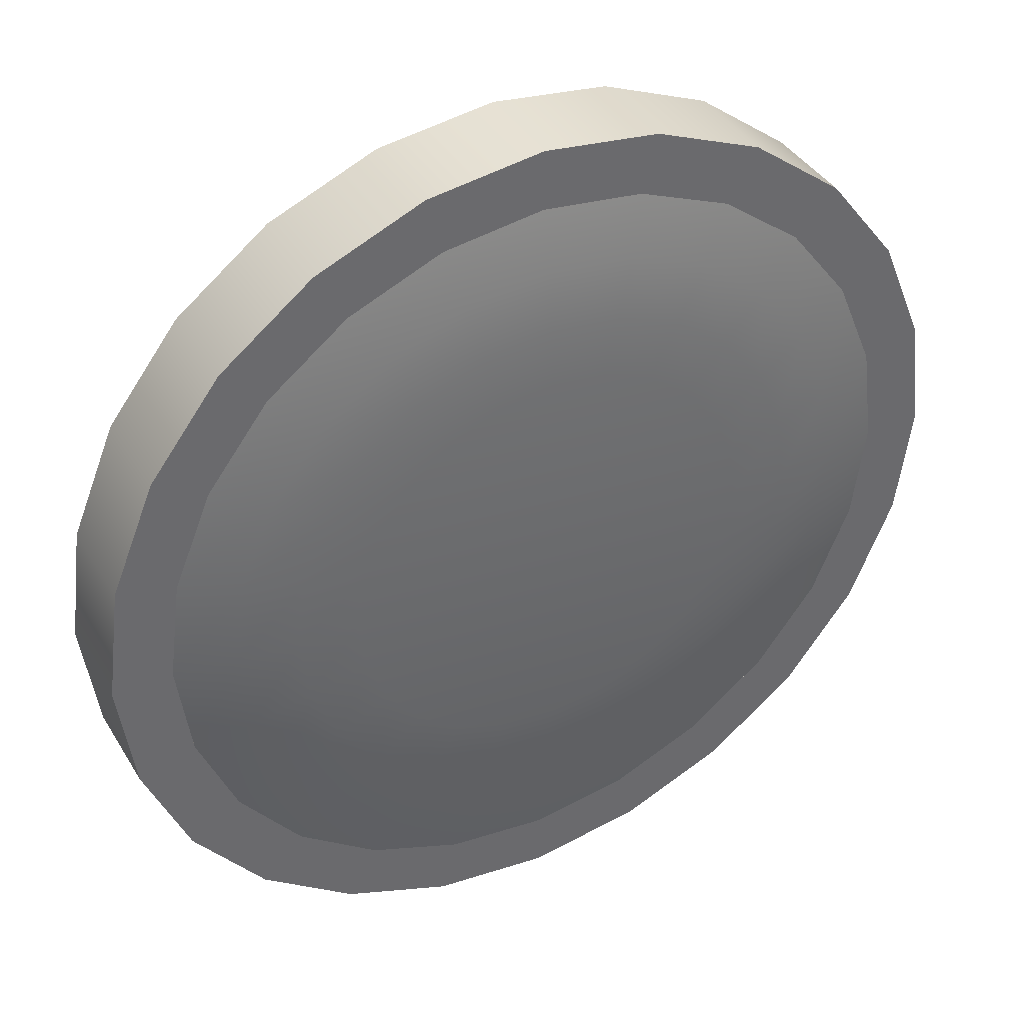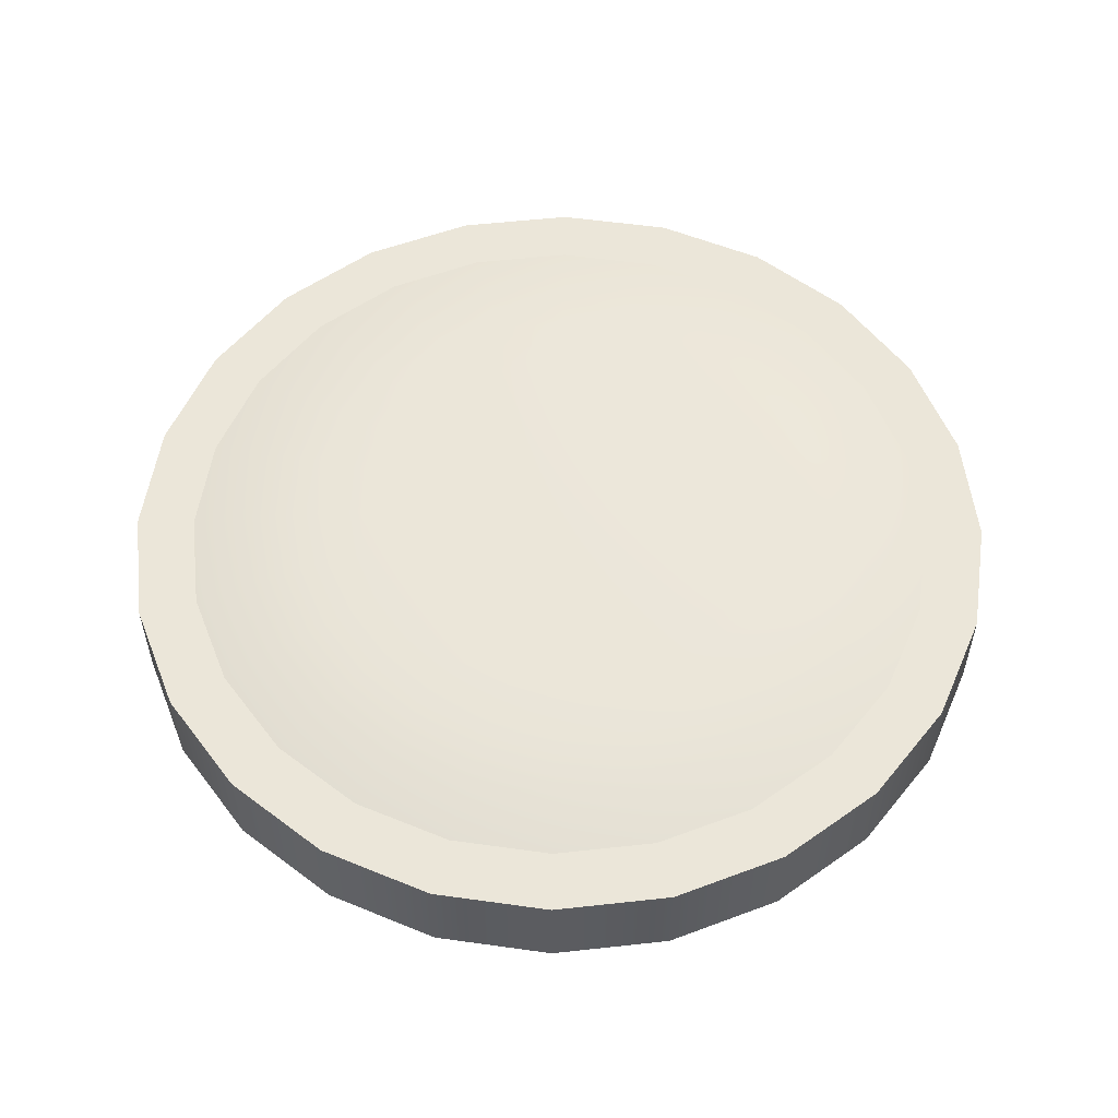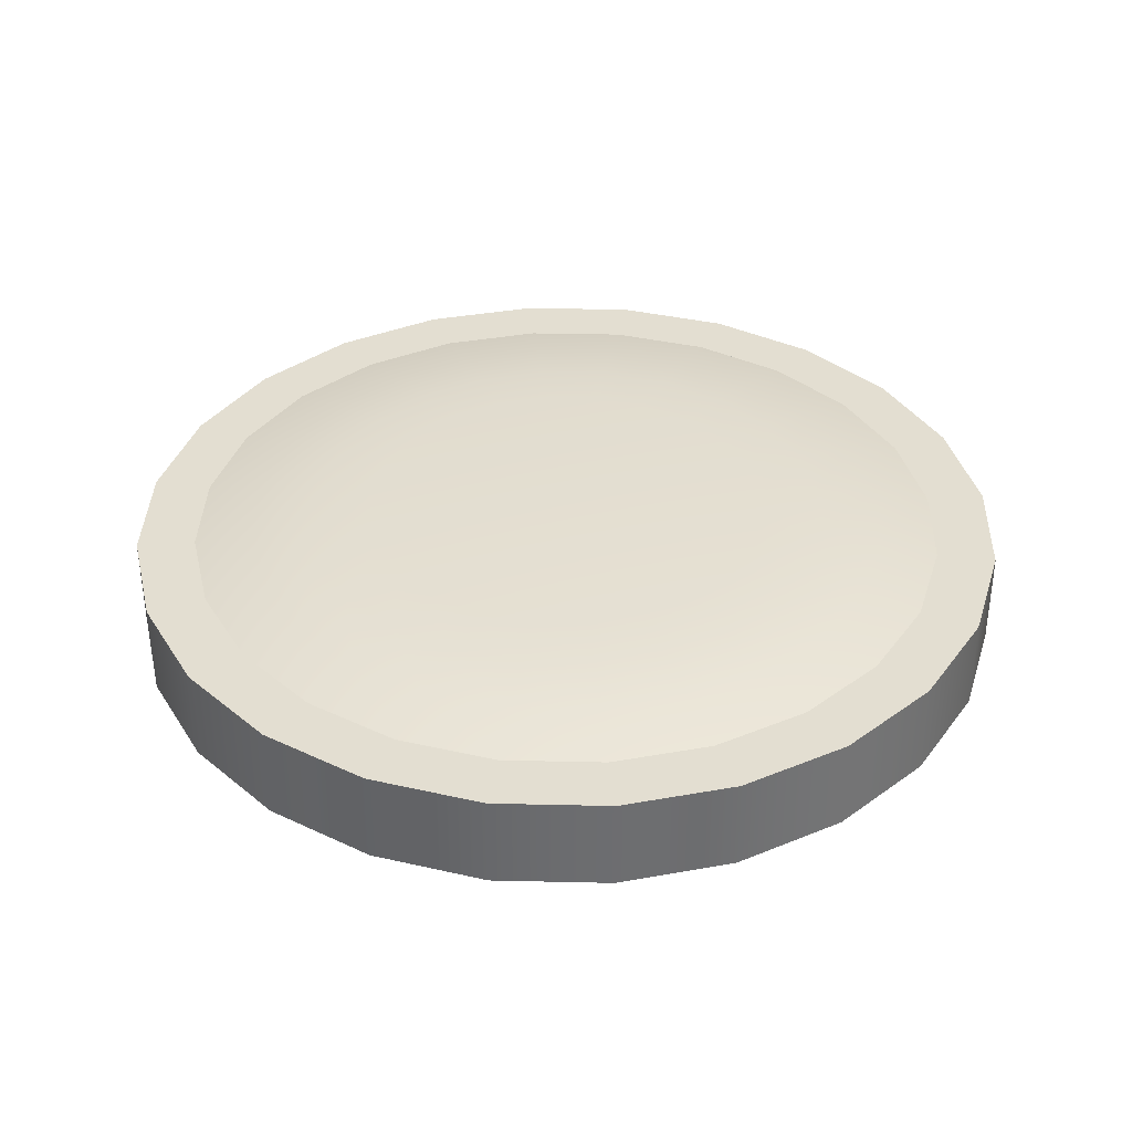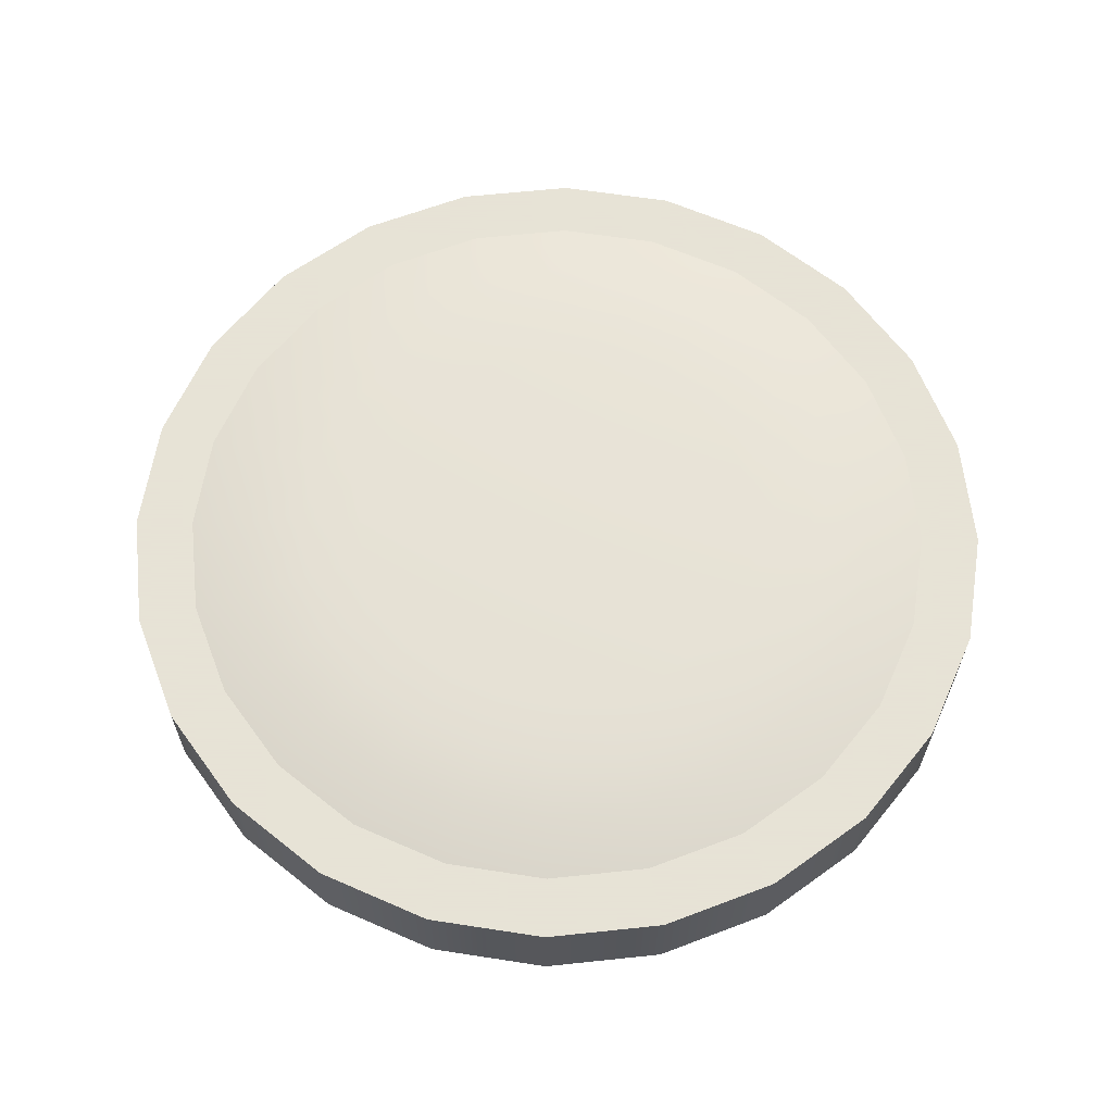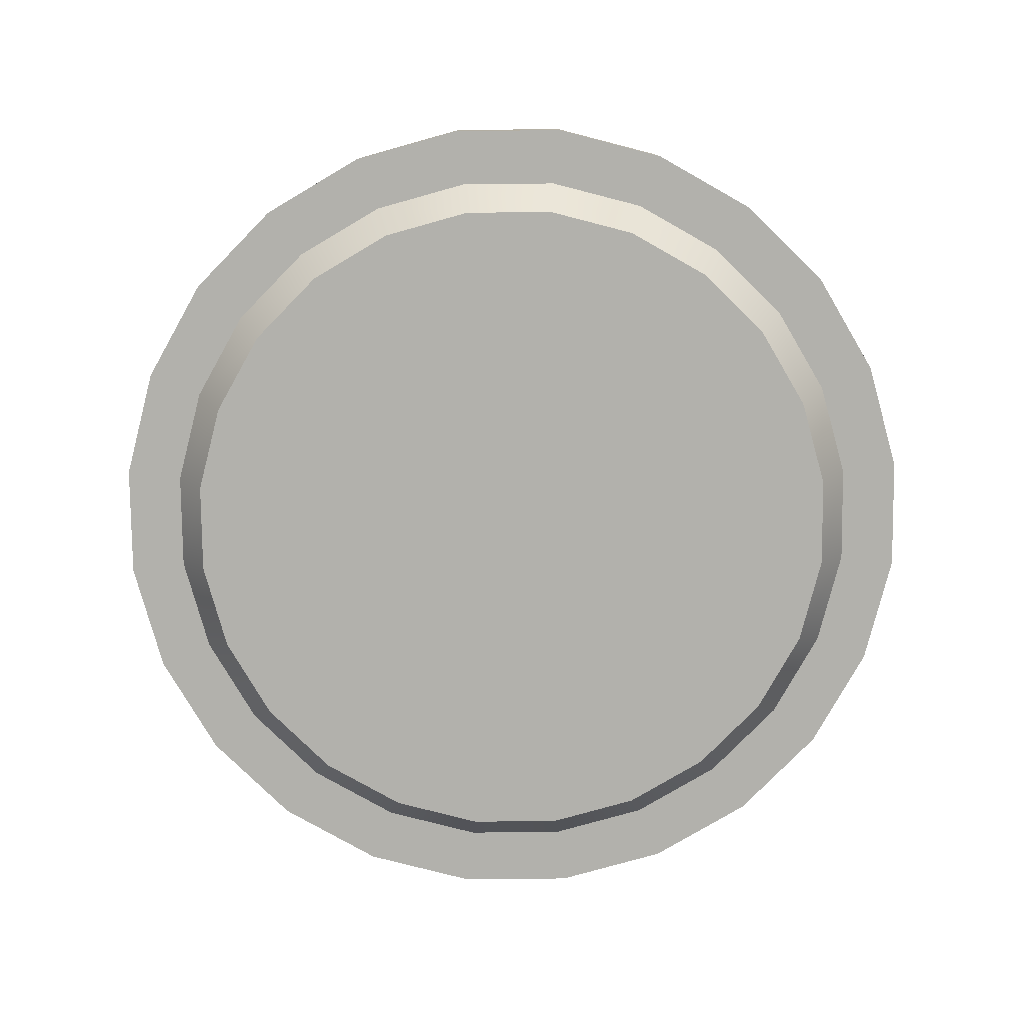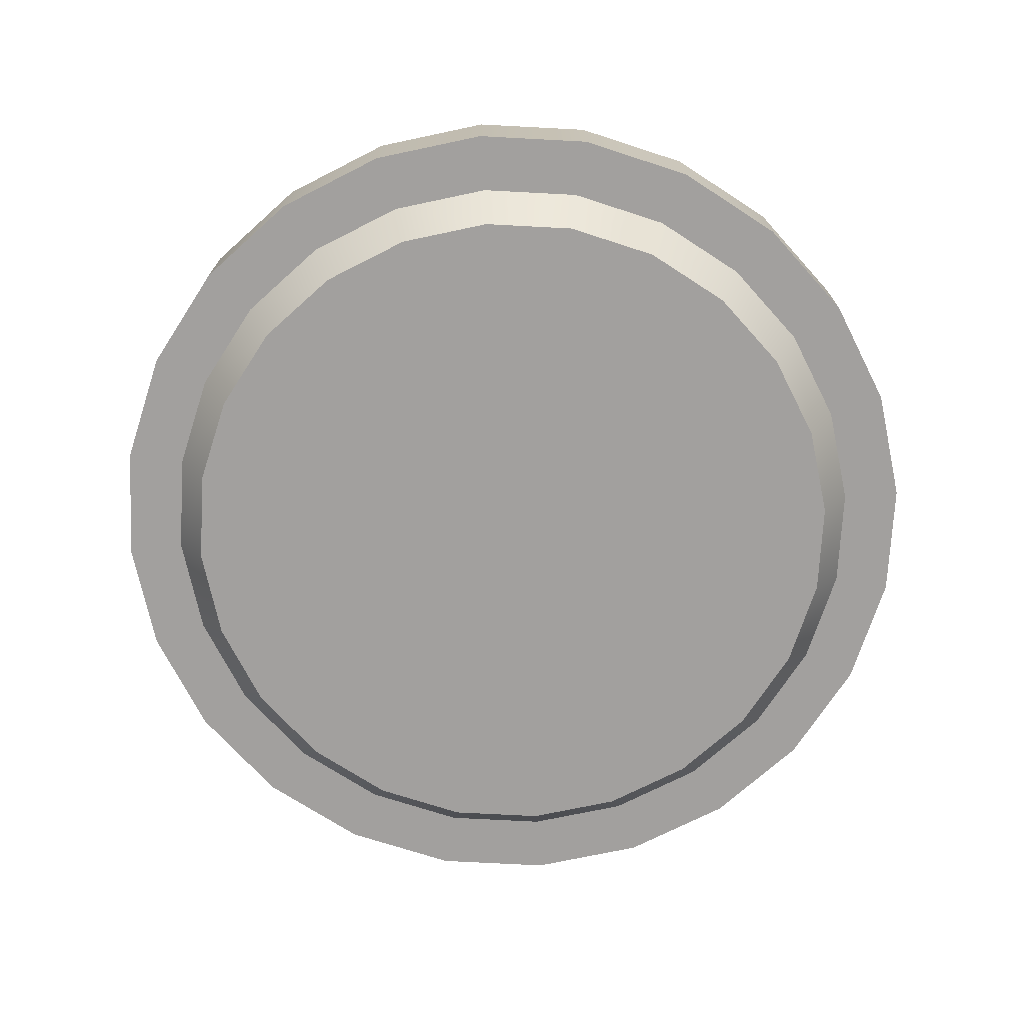
<metadata>
{"format":"obj","ext":"obj","renderer":"f3d","projection":"perspective","resolution":1024,"background":"white","views":[{"elev":39.4,"azim":151.7,"up":"+Z"},{"elev":55.1,"azim":-14.1,"up":"+Y"},{"elev":36.3,"azim":144.2,"up":"+Y"},{"elev":62.8,"azim":-43.6,"up":"+Y"},{"elev":-78.9,"azim":23.1,"up":"+Y"},{"elev":-71.9,"azim":-145.5,"up":"+Y"}]}
</metadata>
<code>
o Alnair_Parachute_1
v 0.4688 -0.05 -1.782e-17
v 0.4528 -0.05 0.1213
v 0.4059 -0.05 0.2344
v 0.3315 -0.05 0.3315
v 0.2344 -0.05 0.4059
v 0.1213 -0.05 0.4528
v 2.863e-07 -0.05 0.4688
v -0.1213 -0.05 0.4528
v -0.2344 -0.05 0.4059
v -0.3315 -0.05 0.3315
v -0.4059 -0.05 0.2344
v -0.4528 -0.05 0.1213
v -0.4687 -0.05 3.959e-17
v -0.4528 -0.05 -0.1213
v -0.4059 -0.05 -0.2344
v -0.3315 -0.05 -0.3315
v -0.2344 -0.05 -0.4059
v -0.1213 -0.05 -0.4528
v 2.863e-07 -0.05 -0.4688
v 0.1213 -0.05 -0.4528
v 0.2344 -0.05 -0.4059
v 0.3315 -0.05 -0.3315
v 0.4059 -0.05 -0.2344
v 0.4528 -0.05 -0.1213
v 0.4528 0.05 0.1213
v 0.4688 0.05 -2.29e-17
v 0.4528 0.05 -0.1213
v 0.4059 0.05 -0.2344
v 0.3315 0.05 -0.3315
v 0.2344 0.05 -0.4059
v 0.1213 0.05 -0.4528
v 2.863e-07 0.05 -0.4688
v -0.1213 0.05 -0.4528
v -0.2344 0.05 -0.4059
v -0.3315 0.05 -0.3315
v -0.4059 0.05 -0.2344
v -0.4528 0.05 -0.1213
v -0.4687 0.05 3.45e-17
v -0.4528 0.05 0.1213
v -0.4059 0.05 0.2344
v -0.3315 0.05 0.3315
v -0.2344 0.05 0.4059
v -0.1213 0.05 0.4528
v 2.863e-07 0.05 0.4688
v 0.1213 0.05 0.4528
v 0.2344 0.05 0.4059
v 0.3315 0.05 0.3315
v 0.4059 0.05 0.2344
v 0.3924 0.05 0.1051
v 0.4063 0.05 -1.823e-17
v 0.3924 0.05 -0.1051
v 0.3518 0.05 -0.2031
v 0.2873 0.05 -0.2873
v 0.2031 0.05 -0.3518
v 0.1051 0.05 -0.3924
v 2.863e-07 0.05 -0.4062
v -0.1051 0.05 -0.3924
v -0.2031 0.05 -0.3518
v -0.2873 0.05 -0.2873
v -0.3518 0.05 -0.2031
v -0.3924 0.05 -0.1051
v -0.4062 0.05 3.152e-17
v -0.3924 0.05 0.1051
v -0.3518 0.05 0.2031
v -0.2873 0.05 0.2873
v -0.2031 0.05 0.3518
v -0.1051 0.05 0.3924
v 2.863e-07 0.05 0.4062
v 0.1051 0.05 0.3924
v 0.2031 0.05 0.3518
v 0.2873 0.05 0.2873
v 0.3518 0.05 0.2031
v 0.4063 -0.05 -1.382e-17
v 0.3924 -0.05 0.1051
v 0.3518 -0.05 0.2031
v 0.2873 -0.05 0.2873
v 0.2031 -0.05 0.3518
v 0.1051 -0.05 0.3924
v 2.863e-07 -0.05 0.4062
v -0.1051 -0.05 0.3924
v -0.2031 -0.05 0.3518
v -0.2873 -0.05 0.2873
v -0.3518 -0.05 0.2031
v -0.3924 -0.05 0.1051
v -0.4062 -0.05 3.593e-17
v -0.3924 -0.05 -0.1051
v -0.3518 -0.05 -0.2031
v -0.2873 -0.05 -0.2873
v -0.2031 -0.05 -0.3518
v -0.1051 -0.05 -0.3924
v 2.863e-07 -0.05 -0.4062
v 0.1051 -0.05 -0.3924
v 0.2031 -0.05 -0.3518
v 0.2873 -0.05 -0.2873
v 0.3518 -0.05 -0.2031
v 0.3924 -0.05 -0.1051
v 0.3248 0.003125 0.1875
v 0.3622 0.003125 0.09706
v 0.375 0.003125 -1.696e-17
v 0.3622 0.003125 -0.09706
v 0.3248 0.003125 -0.1875
v 0.2652 0.003125 -0.2652
v 0.1875 0.003125 -0.3248
v 0.09706 0.003125 -0.3622
v 2.863e-07 0.003125 -0.375
v -0.09706 0.003125 -0.3622
v -0.1875 0.003125 -0.3248
v -0.2652 0.003125 -0.2652
v -0.3248 0.003125 -0.1875
v -0.3622 0.003125 -0.09706
v -0.375 0.003125 2.896e-17
v -0.3622 0.003125 0.09706
v -0.3248 0.003125 0.1875
v -0.2652 0.003125 0.2652
v -0.1875 0.003125 0.3248
v -0.09706 0.003125 0.3622
v 2.863e-07 0.003125 0.375
v 0.09706 0.003125 0.3622
v 0.1875 0.003125 0.3248
v 0.2652 0.003125 0.2652
v 0.3622 -0.09688 -0.09706
v 0.375 -0.09688 -1.289e-17
v 0.3622 -0.09688 0.09706
v 0.3248 -0.09688 0.1875
v 0.2652 -0.09688 0.2652
v 0.1875 -0.09688 0.3248
v 0.09706 -0.09688 0.3622
v 2.863e-07 -0.09688 0.375
v -0.09706 -0.09688 0.3622
v -0.1875 -0.09688 0.3248
v -0.2652 -0.09688 0.2652
v -0.3248 -0.09688 0.1875
v -0.3622 -0.09688 0.09706
v -0.375 -0.09688 3.303e-17
v -0.3622 -0.09688 -0.09706
v -0.3248 -0.09688 -0.1875
v -0.2652 -0.09688 -0.2652
v -0.1875 -0.09688 -0.3248
v -0.09706 -0.09688 -0.3622
v 2.863e-07 -0.09688 -0.375
v 0.09706 -0.09688 -0.3622
v 0.1875 -0.09688 -0.3248
v 0.2652 -0.09688 -0.2652
v 0.3248 -0.09688 -0.1875
v 2.863e-07 0.003125 -1.041e-17
g Alnair_Parachute_1_Alnair_Parachute_1_auv
f 1 73 96 24
f 3 75 74 2
f 5 77 76 4
f 7 79 78 6
f 9 81 80 8
f 11 83 82 10
f 13 85 84 12
f 16 88 87 15
f 18 90 89 17
f 20 92 91 19
f 23 95 94 22
f 26 50 49 25
f 29 53 52 28
f 32 56 55 31
f 35 59 58 34
f 37 61 60 36
f 39 63 62 38
f 41 65 64 40
f 44 68 67 43
f 46 70 69 45
f 48 72 71 47
f 97 145 120
f 98 145 97
f 99 145 98
f 100 145 99
f 101 145 100
f 102 145 101
f 103 145 102
f 104 145 103
f 105 145 104
f 106 145 105
f 107 145 106
f 108 145 107
f 109 145 108
f 110 145 109
f 111 145 110
f 112 145 111
f 113 145 112
f 114 145 113
f 115 145 114
f 116 145 115
f 117 145 116
f 118 145 117
f 119 145 118
f 120 145 119
f 122 123 124 125 126 127 128 129 130 131 132 133 134 135 136 137 138 139 140 141 142 143 144 121
f 2 74 73 1
f 4 76 75 3
f 6 78 77 5
f 8 80 79 7
f 10 82 81 9
f 12 84 83 11
f 15 87 86 14
f 17 89 88 16
f 19 91 90 18
f 21 93 92 20
f 24 96 95 23
f 25 49 72 48
f 28 52 51 27
f 31 55 54 30
f 33 57 56 32
f 36 60 59 35
f 38 62 61 37
f 40 64 63 39
f 43 67 66 42
f 45 69 68 44
f 47 71 70 46
f 14 86 85 13
f 22 94 93 21
f 27 51 50 26
f 30 54 53 29
f 34 58 57 33
f 42 66 65 41
f 1 26 25 2
f 2 25 48 3
f 3 48 47 4
f 4 47 46 5
f 5 46 45 6
f 6 45 44 7
f 7 44 43 8
f 8 43 42 9
f 9 42 41 10
f 10 41 40 11
f 11 40 39 12
f 12 39 38 13
f 13 38 37 14
f 14 37 36 15
f 15 36 35 16
f 16 35 34 17
f 17 34 33 18
f 18 33 32 19
f 19 32 31 20
f 20 31 30 21
f 21 30 29 22
f 22 29 28 23
f 23 28 27 24
f 24 27 26 1
f 49 98 97 72
f 50 99 98 49
f 51 100 99 50
f 52 101 100 51
f 53 102 101 52
f 54 103 102 53
f 55 104 103 54
f 56 105 104 55
f 57 106 105 56
f 58 107 106 57
f 59 108 107 58
f 60 109 108 59
f 61 110 109 60
f 62 111 110 61
f 63 112 111 62
f 64 113 112 63
f 65 114 113 64
f 66 115 114 65
f 67 116 115 66
f 68 117 116 67
f 69 118 117 68
f 70 119 118 69
f 71 120 119 70
f 72 97 120 71
f 73 122 121 96
f 74 123 122 73
f 75 124 123 74
f 76 125 124 75
f 77 126 125 76
f 78 127 126 77
f 79 128 127 78
f 80 129 128 79
f 81 130 129 80
f 82 131 130 81
f 83 132 131 82
f 84 133 132 83
f 85 134 133 84
f 86 135 134 85
f 87 136 135 86
f 88 137 136 87
f 89 138 137 88
f 90 139 138 89
f 91 140 139 90
f 92 141 140 91
f 93 142 141 92
f 94 143 142 93
f 95 144 143 94
f 96 121 144 95
o Alnair_Parachute_1_Cap
v 0.3924 0.05 0.1051
v 0.4063 0.05 -1.823e-17
v 0.3924 0.05 -0.1051
v 0.3518 0.05 -0.2031
v 0.2873 0.05 -0.2873
v 0.2031 0.05 -0.3518
v 0.1051 0.05 -0.3924
v 2.863e-07 0.05 -0.4062
v -0.1051 0.05 -0.3924
v -0.2031 0.05 -0.3518
v -0.2873 0.05 -0.2873
v -0.3518 0.05 -0.2031
v -0.3924 0.05 -0.1051
v -0.4062 0.05 3.152e-17
v -0.3924 0.05 0.1051
v -0.3518 0.05 0.2031
v -0.2873 0.05 0.2873
v -0.2031 0.05 0.3518
v -0.1051 0.05 0.3924
v 2.863e-07 0.05 0.4062
v 0.1051 0.05 0.3924
v 0.2031 0.05 0.3518
v 0.2873 0.05 0.2873
v 0.3518 0.05 0.2031
v 0.2977 0.0625 0.1719
v 0.332 0.0625 0.08897
v 0.3438 0.0625 -1.265e-17
v 0.332 0.0625 -0.08897
v 0.2977 0.0625 -0.1719
v 0.2431 0.0625 -0.2431
v 0.1719 0.0625 -0.2977
v 0.08897 0.0625 -0.332
v 2.863e-07 0.0625 -0.3438
v -0.08897 0.0625 -0.332
v -0.1719 0.0625 -0.2977
v -0.2431 0.0625 -0.2431
v -0.2977 0.0625 -0.1719
v -0.332 0.0625 -0.08897
v -0.3437 0.0625 2.945e-17
v -0.332 0.0625 0.08897
v -0.2977 0.0625 0.1719
v -0.2431 0.0625 0.2431
v -0.1719 0.0625 0.2977
v -0.08897 0.0625 0.332
v 2.863e-07 0.0625 0.3438
v 0.08897 0.0625 0.332
v 0.1719 0.0625 0.2977
v 0.2431 0.0625 0.2431
v 0.2436 0.06875 0.1406
v 0.2717 0.06875 0.07279
v 0.2813 0.06875 -1.011e-17
v 0.2717 0.06875 -0.07279
v 0.2436 0.06875 -0.1406
v 0.1989 0.06875 -0.1989
v 0.1406 0.06875 -0.2436
v 0.07279 0.06875 -0.2717
v 2.863e-07 0.06875 -0.2812
v -0.07279 0.06875 -0.2717
v -0.1406 0.06875 -0.2436
v -0.1989 0.06875 -0.1989
v -0.2436 0.06875 -0.1406
v -0.2717 0.06875 -0.07279
v -0.2812 0.06875 2.434e-17
v -0.2717 0.06875 0.07279
v -0.2436 0.06875 0.1406
v -0.1989 0.06875 0.1989
v -0.1406 0.06875 0.2436
v -0.07279 0.06875 0.2717
v 2.863e-07 0.06875 0.2812
v 0.07279 0.06875 0.2717
v 0.1406 0.06875 0.2436
v 0.1989 0.06875 0.1989
v 0.1894 0.07187 0.1094
v 0.2113 0.07187 0.05662
v 0.2188 0.07187 -1.103e-17
v 0.2113 0.07187 -0.05662
v 0.1894 0.07187 -0.1094
v 0.1547 0.07187 -0.1547
v 0.1094 0.07187 -0.1894
v 0.05662 0.07187 -0.2113
v 2.863e-07 0.07187 -0.2188
v -0.05662 0.07187 -0.2113
v -0.1094 0.07187 -0.1894
v -0.1547 0.07187 -0.1547
v -0.1894 0.07187 -0.1094
v -0.2113 0.07187 -0.05662
v -0.2187 0.07187 1.576e-17
v -0.2113 0.07187 0.05662
v -0.1894 0.07187 0.1094
v -0.1547 0.07187 0.1547
v -0.1094 0.07187 0.1894
v -0.05662 0.07187 0.2113
v 2.863e-07 0.07187 0.2188
v 0.05662 0.07187 0.2113
v 0.1094 0.07187 0.1894
v 0.1547 0.07187 0.1547
g Alnair_Parachute_1_Cap_Alnair_Parachute_1_Cap_auv
f 146 171 170 169
f 147 172 171 146
f 148 173 172 147
f 149 174 173 148
f 150 175 174 149
f 151 176 175 150
f 152 177 176 151
f 153 178 177 152
f 154 179 178 153
f 155 180 179 154
f 156 181 180 155
f 157 182 181 156
f 158 183 182 157
f 159 184 183 158
f 160 185 184 159
f 161 186 185 160
f 162 187 186 161
f 163 188 187 162
f 164 189 188 163
f 165 190 189 164
f 166 191 190 165
f 167 192 191 166
f 168 193 192 167
f 169 170 193 168
f 170 194 217 193
f 171 195 194 170
f 172 196 195 171
f 173 197 196 172
f 174 198 197 173
f 175 199 198 174
f 176 200 199 175
f 177 201 200 176
f 178 202 201 177
f 179 203 202 178
f 180 204 203 179
f 181 205 204 180
f 182 206 205 181
f 183 207 206 182
f 184 208 207 183
f 185 209 208 184
f 186 210 209 185
f 187 211 210 186
f 188 212 211 187
f 189 213 212 188
f 190 214 213 189
f 191 215 214 190
f 192 216 215 191
f 193 217 216 192
f 194 218 241 217
f 195 219 218 194
f 196 220 219 195
f 197 221 220 196
f 198 222 221 197
f 199 223 222 198
f 200 224 223 199
f 201 225 224 200
f 202 226 225 201
f 203 227 226 202
f 204 228 227 203
f 205 229 228 204
f 206 230 229 205
f 207 231 230 206
f 208 232 231 207
f 209 233 232 208
f 210 234 233 209
f 211 235 234 210
f 212 236 235 211
f 213 237 236 212
f 214 238 237 213
f 215 239 238 214
f 216 240 239 215
f 217 241 240 216
f 219 220 221 222 223 224 225 226 227 228 229 230 231 232 233 234 235 236 237 238 239 240 241 218

</code>
